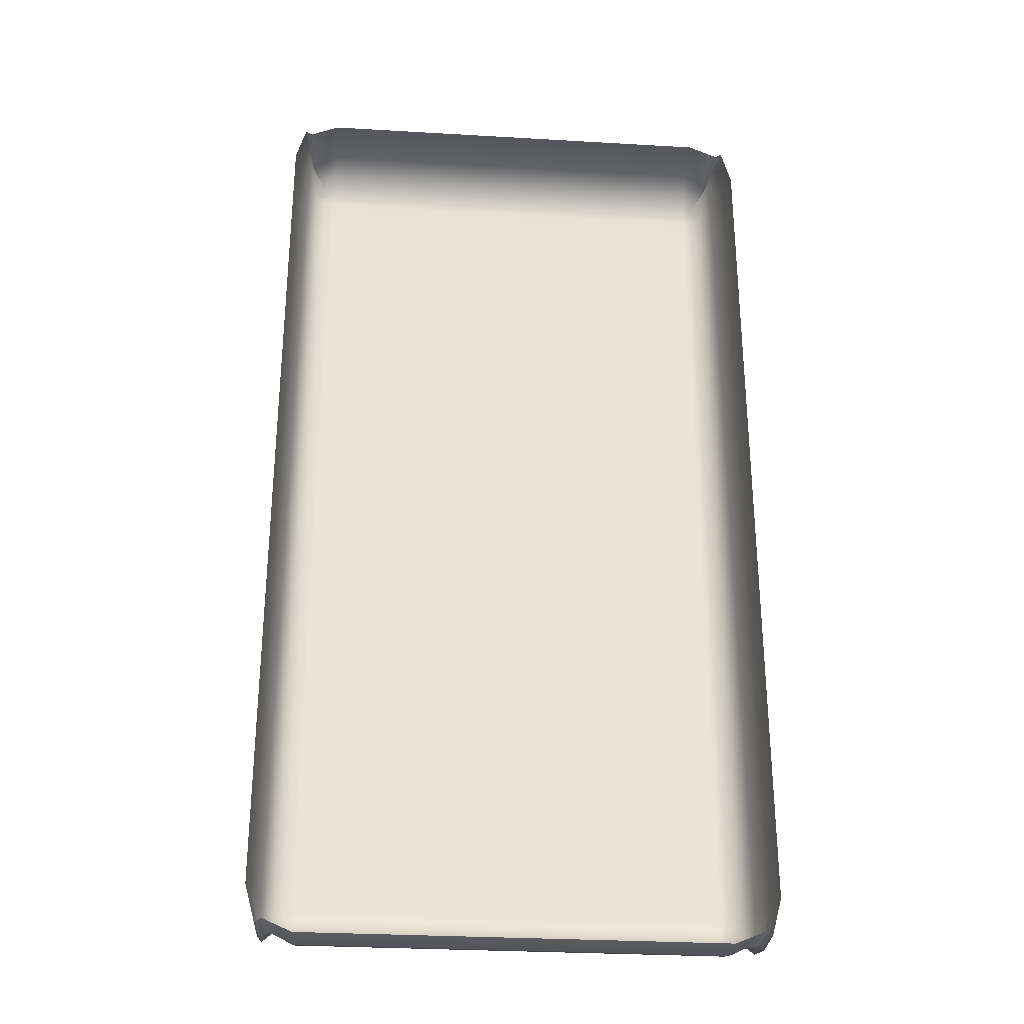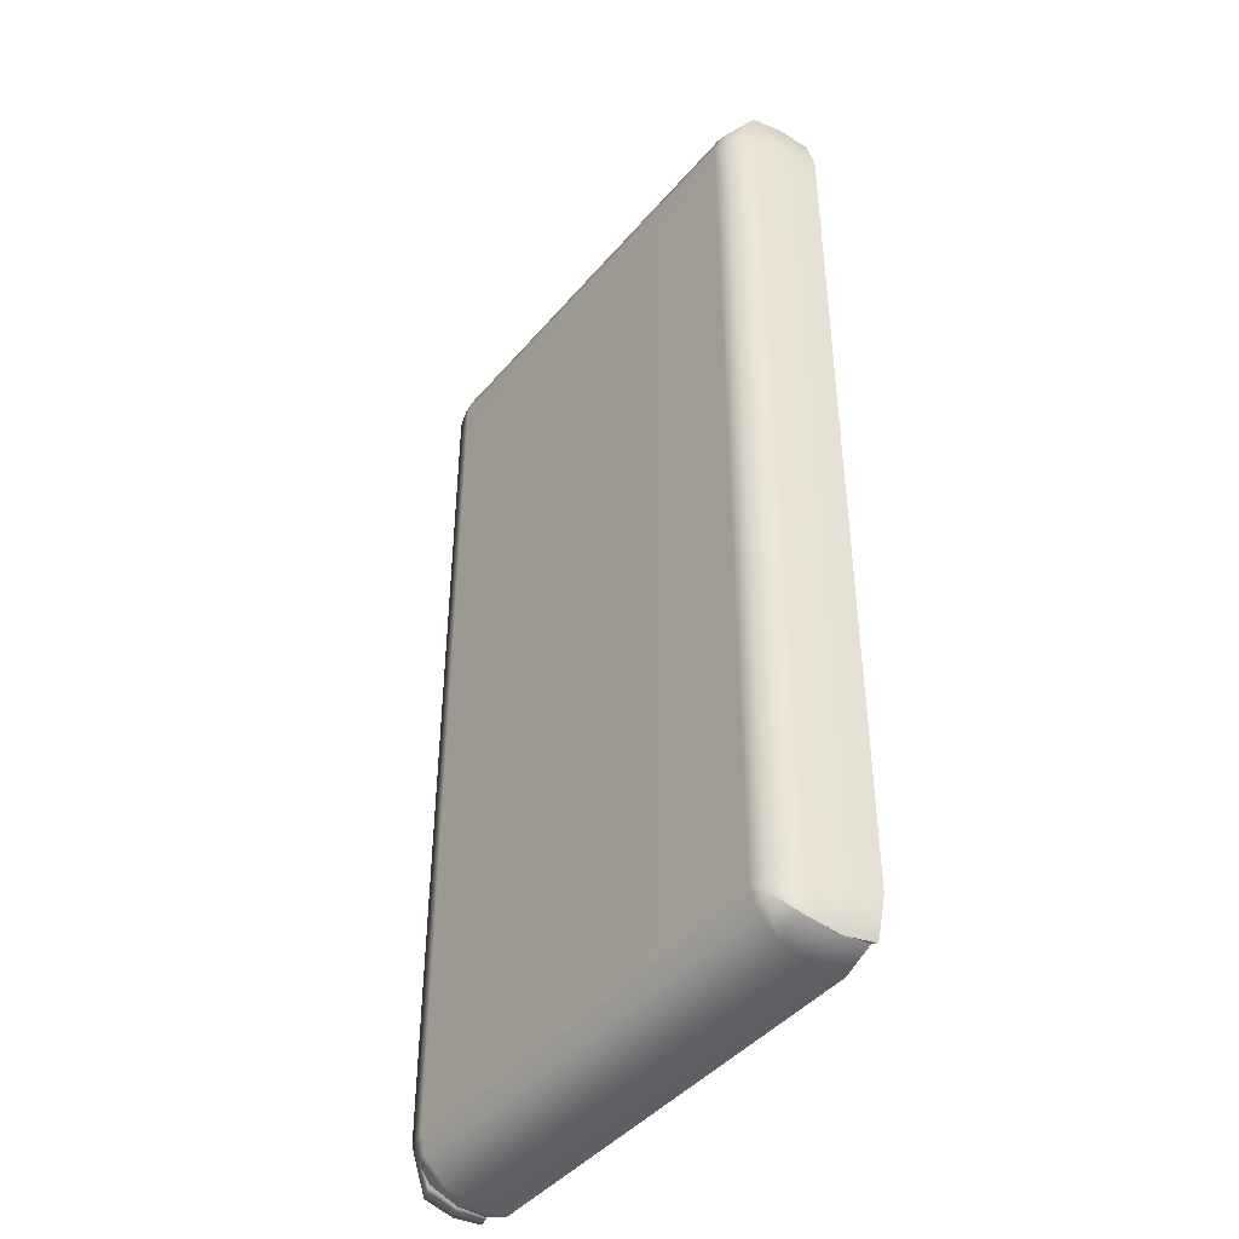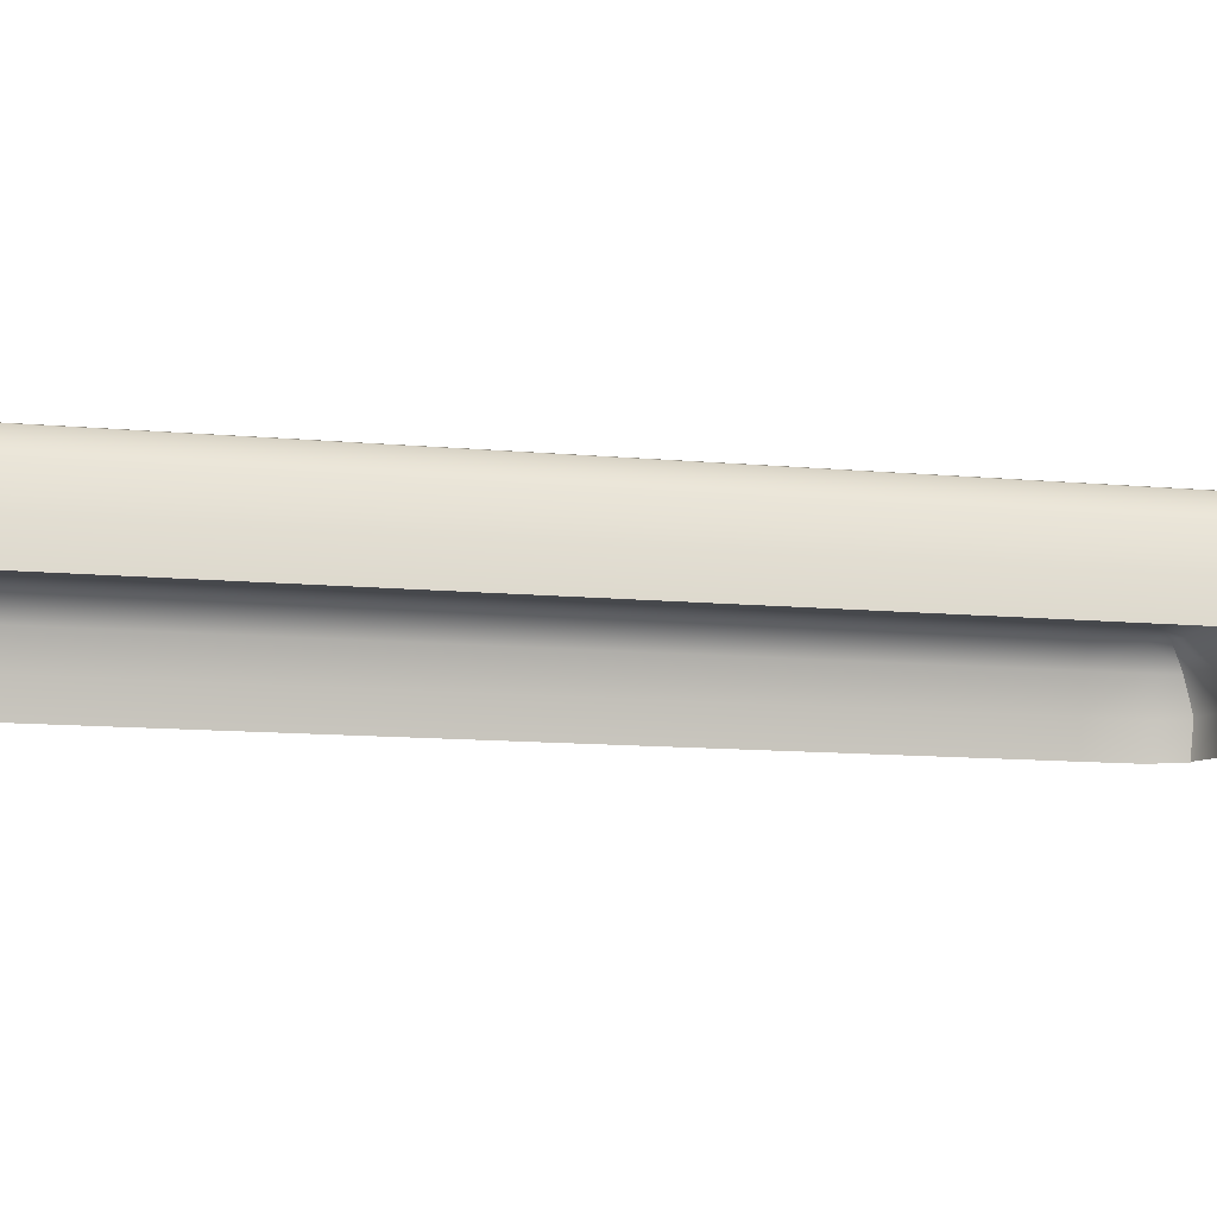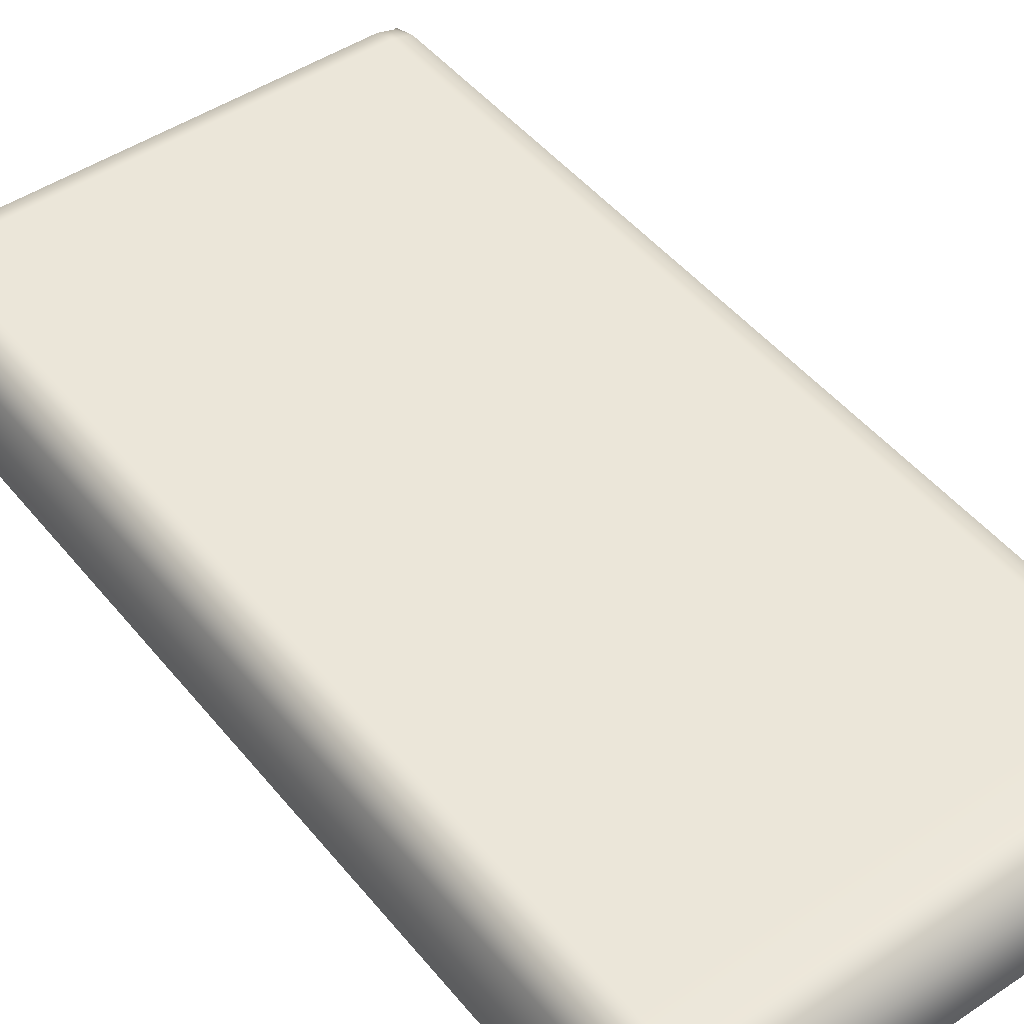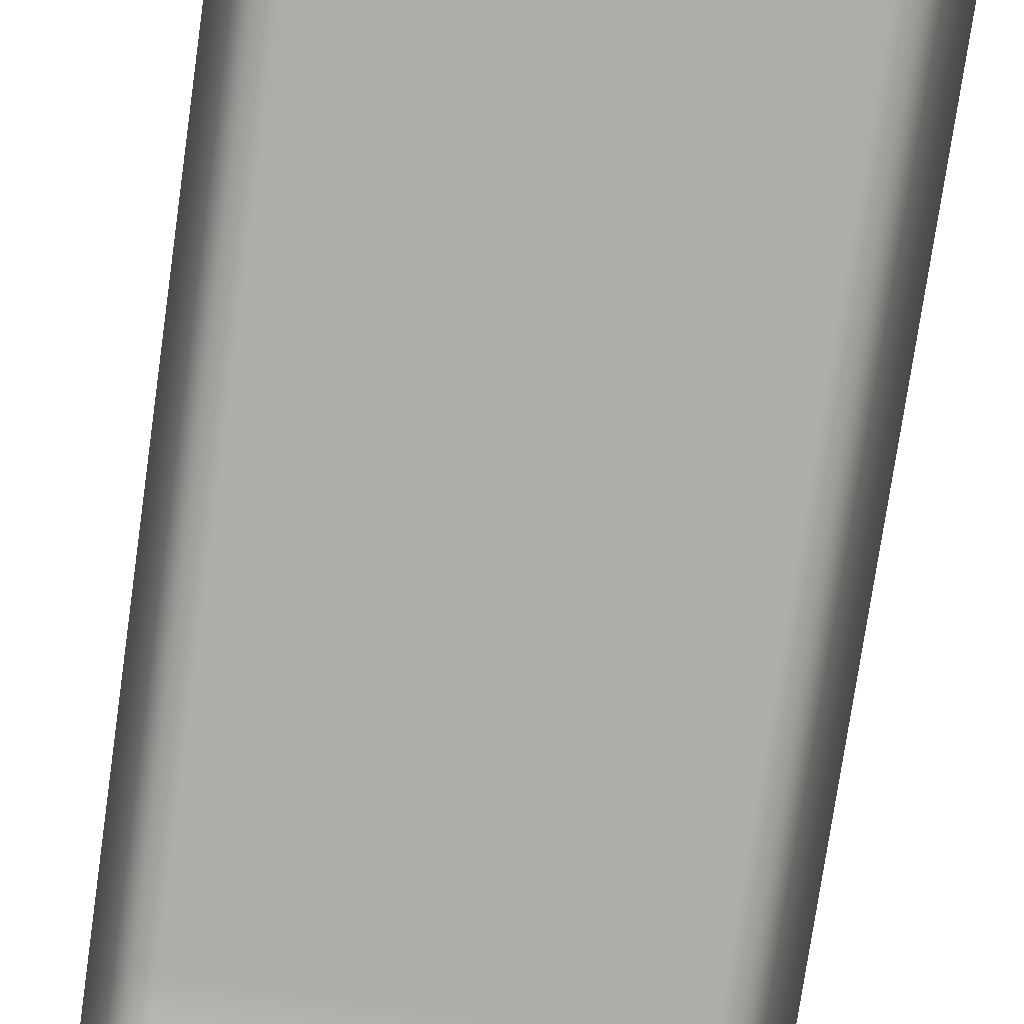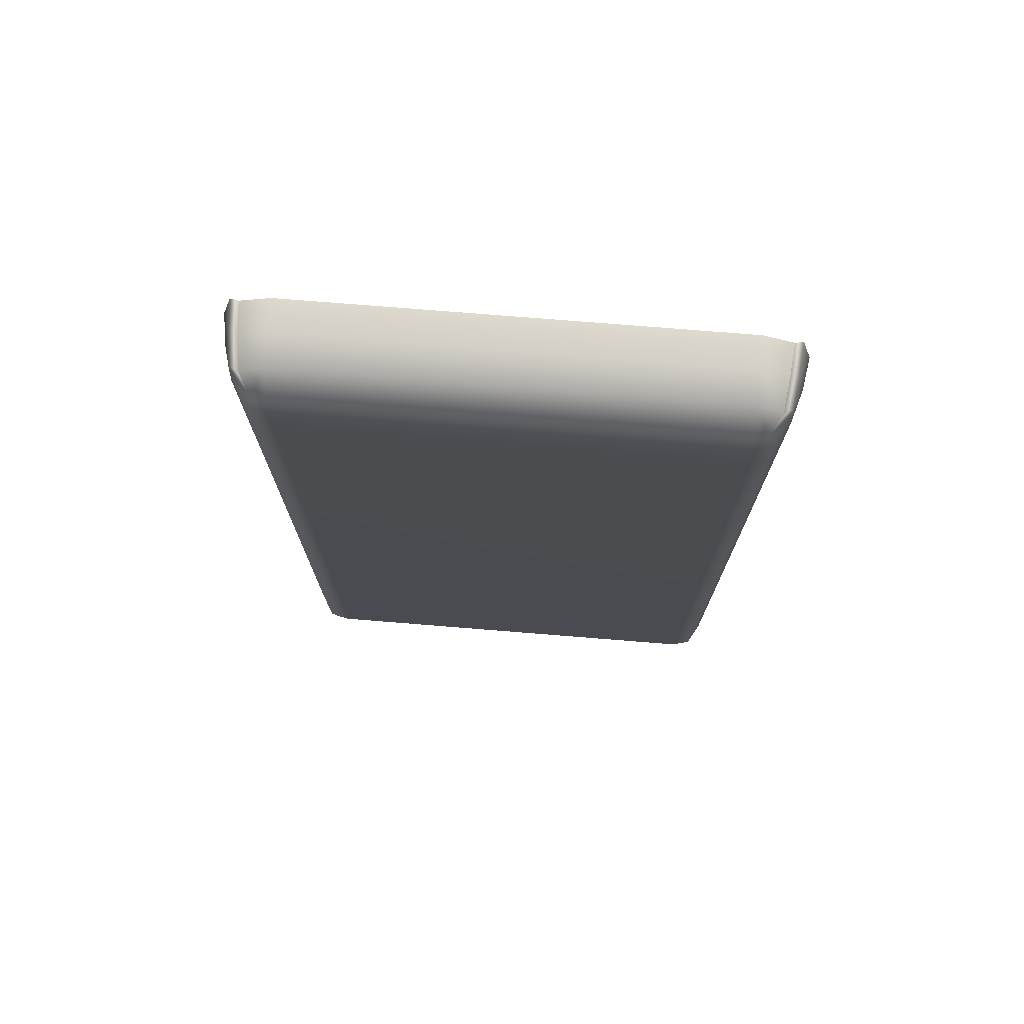
<metadata>
{"format":"obj","ext":"obj","renderer":"f3d","projection":"perspective","resolution":1024,"background":"white","views":[{"elev":-29.7,"azim":-4.9,"up":"+Z"},{"elev":-43.6,"azim":-127.0,"up":"+Z"},{"elev":-10.5,"azim":-104.0,"up":"+Y"},{"elev":47.4,"azim":-37.0,"up":"+Y"},{"elev":-77.3,"azim":171.8,"up":"+Y"},{"elev":75.2,"azim":-175.4,"up":"+Z"}]}
</metadata>
<code>
v -78.66 37.01 150.6
v -76.75 56.6 150.6
v -71.18 63.13 143.5
v -67.03 63.13 145
v -67.03 56.6 151.5
v -67.03 37.01 153.5
v -73.75 63.13 138.8
v -77.58 56.6 138.8
v -81.9 37.01 138.8
v -67.03 64.83 138.8
v 76.75 56.6 150.6
v 71.18 63.13 143.5
v 73.75 63.13 138.8
v 77.58 56.6 138.8
v 81.9 37.01 138.8
v 78.66 37.01 150.6
v 67.03 56.6 151.5
v 67.03 63.13 145
v 67.03 37.01 153.5
v 67.03 64.83 138.8
v -74.49 56.6 147.5
v -76.4 37.01 149.4
v 74.49 56.6 147.5
v 76.4 37.01 149.4
v 80.42 46.8 138.8
v 77.7 46.8 152.3
v 75.45 46.8 150.1
v 67.03 46.8 154.2
v -67.03 46.8 154.2
v -75.45 46.8 150.1
v -77.7 46.8 152.3
v -80.42 46.8 138.8
v -78.66 37.01 -154.6
v -76.75 56.6 -154.6
v -71.18 63.13 -147.4
v -67.03 63.13 -148.9
v -67.03 56.6 -155.5
v -67.03 37.01 -157.4
v -73.75 63.13 -142.7
v -77.58 56.6 -142.7
v -81.9 37.01 -142.7
v -67.03 64.83 -142.7
v 76.75 56.6 -154.6
v 71.18 63.13 -147.4
v 73.75 63.13 -142.7
v 77.58 56.6 -142.7
v 81.9 37.01 -142.7
v 78.66 37.01 -154.6
v 67.03 56.6 -155.5
v 67.03 63.13 -148.9
v 67.03 37.01 -157.4
v 67.03 64.83 -142.7
v -74.49 56.6 -151.4
v -76.4 37.01 -153.4
v 74.49 56.6 -151.4
v 76.4 37.01 -153.4
v 80.42 46.8 -142.7
v 77.7 46.8 -156.2
v 75.45 46.8 -154.1
v 67.03 46.8 -158.1
v -67.03 46.8 -158.1
v -75.45 46.8 -154.1
v -77.7 46.8 -156.2
v -80.42 46.8 -142.7
v 81.9 37.01 125.2
v 80.42 46.8 125.2
v 77.58 56.6 125.2
v 73.75 63.13 125.2
v 67.03 64.83 125.2
v -67.03 64.83 125.2
v -73.75 63.13 125.2
v -77.58 56.6 125.2
v -80.42 46.8 125.2
v -81.9 37.01 125.2
f 2 3 7 8
f 32 31 2 8
f 3 21 5 4
f 21 30 29 5
f 3 4 10 7
f 11 14 13 12
f 25 14 11 26
f 12 23 11
f 26 11 23 27
f 12 13 20 18
f 4 5 17 18
f 5 29 28 17
f 10 4 18 20
f 3 2 21
f 31 30 21 2
f 12 18 17 23
f 27 23 17 28
f 15 25 26 16
f 16 26 27 24
f 24 27 28 19
f 29 6 19 28
f 30 22 6 29
f 1 22 30 31
f 9 1 31 32
f 25 15 65 66
f 14 25 66 67
f 13 14 67 68
f 20 13 68 69
f 10 20 69 70
f 7 10 70 71
f 8 7 71 72
f 32 8 72 73
f 74 9 32 73
f 34 40 39 35
f 64 40 34 63
f 35 36 37 53
f 53 37 61 62
f 35 39 42 36
f 43 44 45 46
f 57 58 43 46
f 44 43 55
f 58 59 55 43
f 44 50 52 45
f 37 36 50 49
f 61 37 49 60
f 36 42 52 50
f 35 53 34
f 63 34 53 62
f 44 55 49 50
f 59 60 49 55
f 47 48 58 57
f 48 56 59 58
f 56 51 60 59
f 51 38 61 60
f 62 61 38 54
f 33 63 62 54
f 41 64 63 33
f 66 65 47 57
f 67 66 57 46
f 68 67 46 45
f 69 68 45 52
f 70 69 52 42
f 71 70 42 39
f 72 71 39 40
f 73 72 40 64
f 41 74 73 64

</code>
